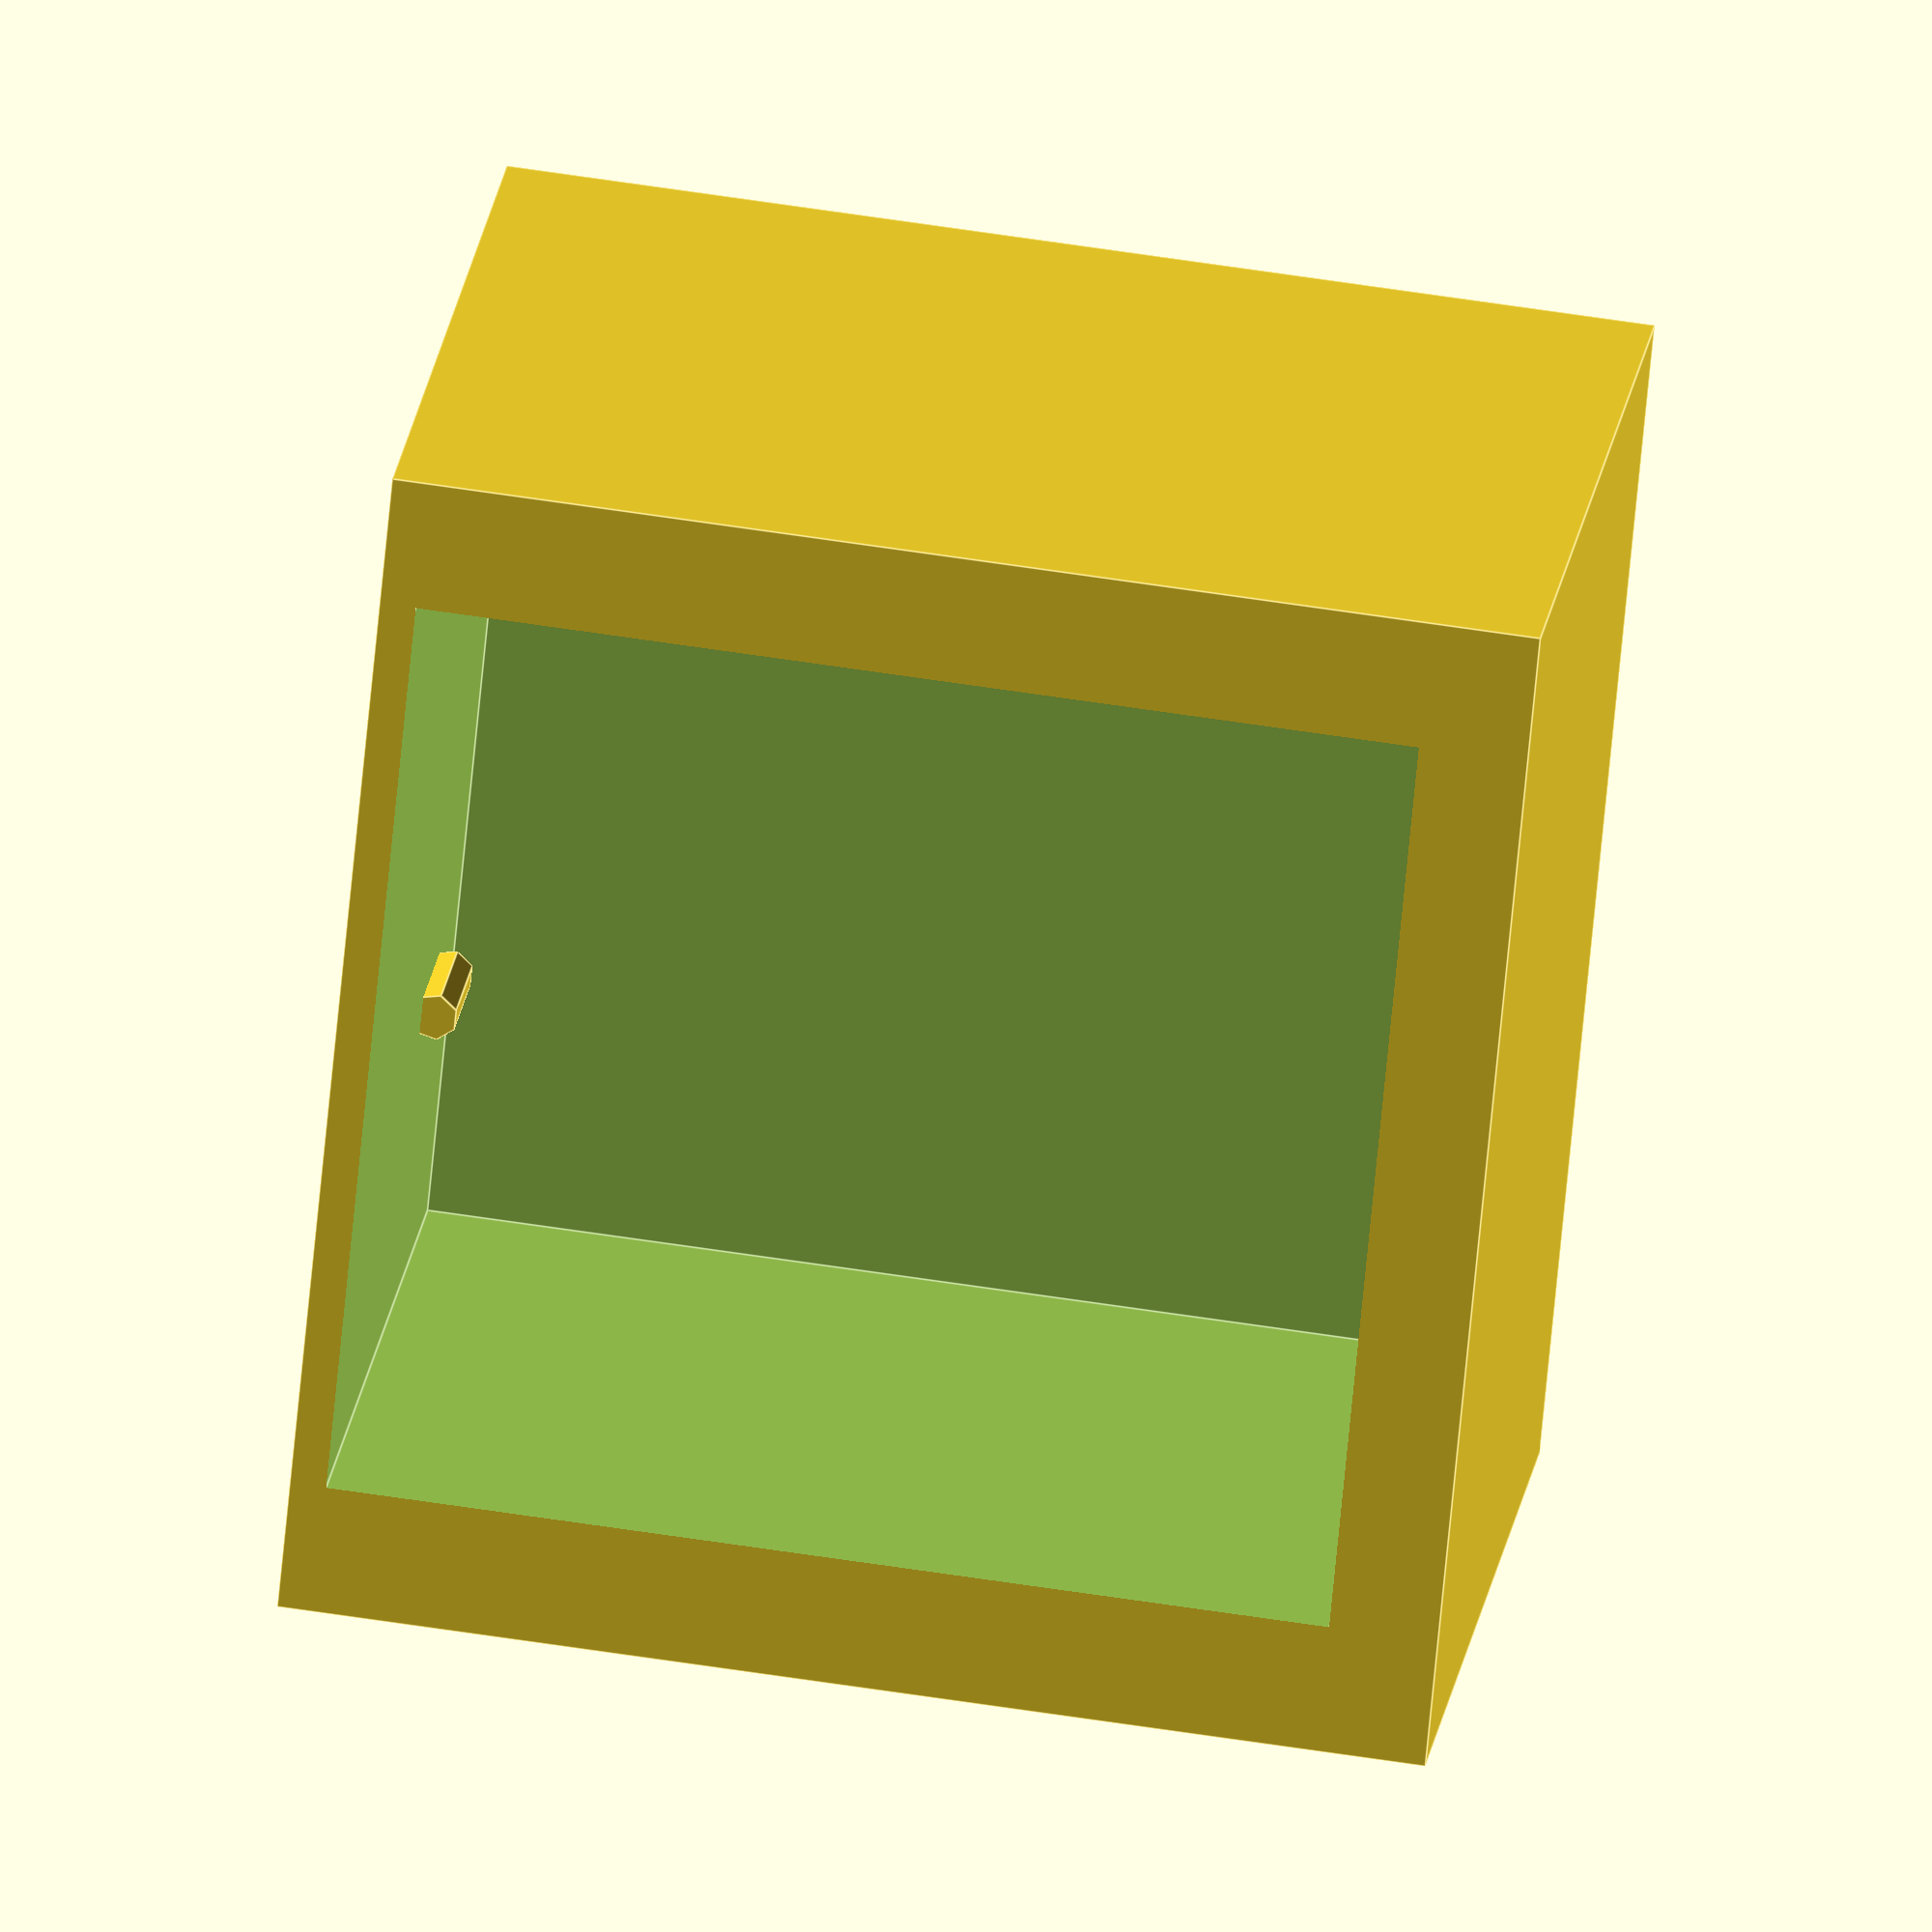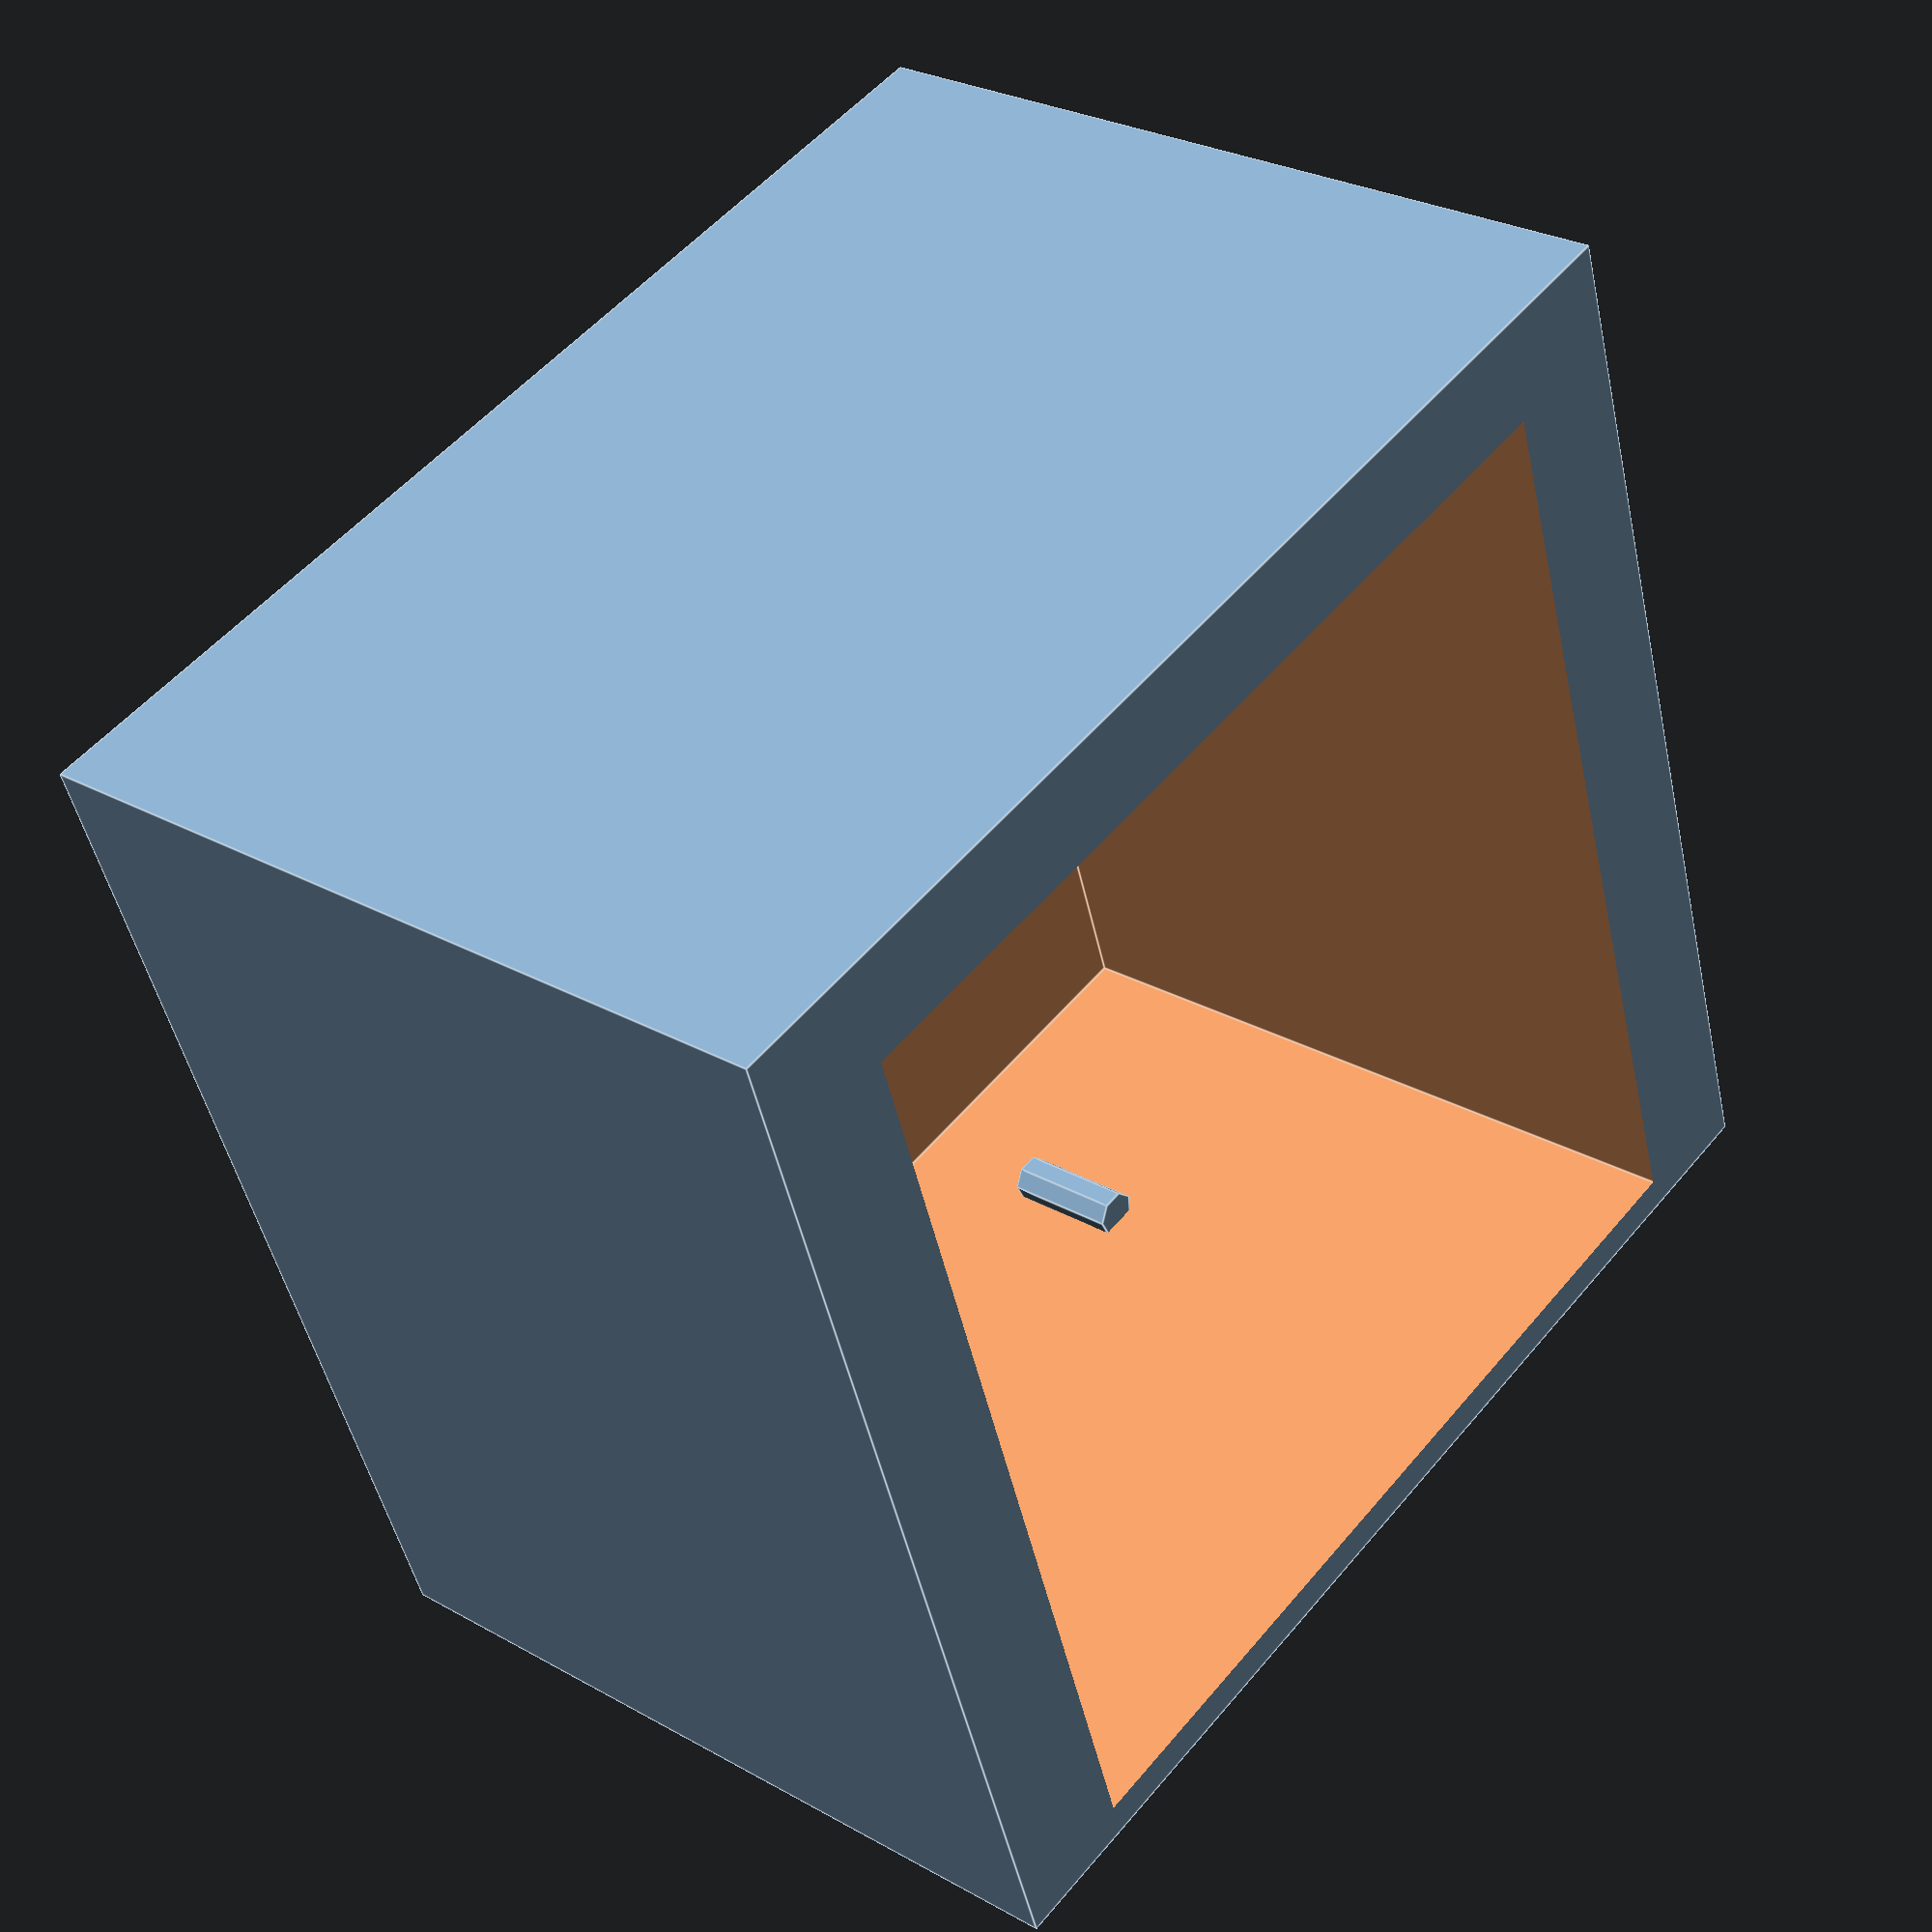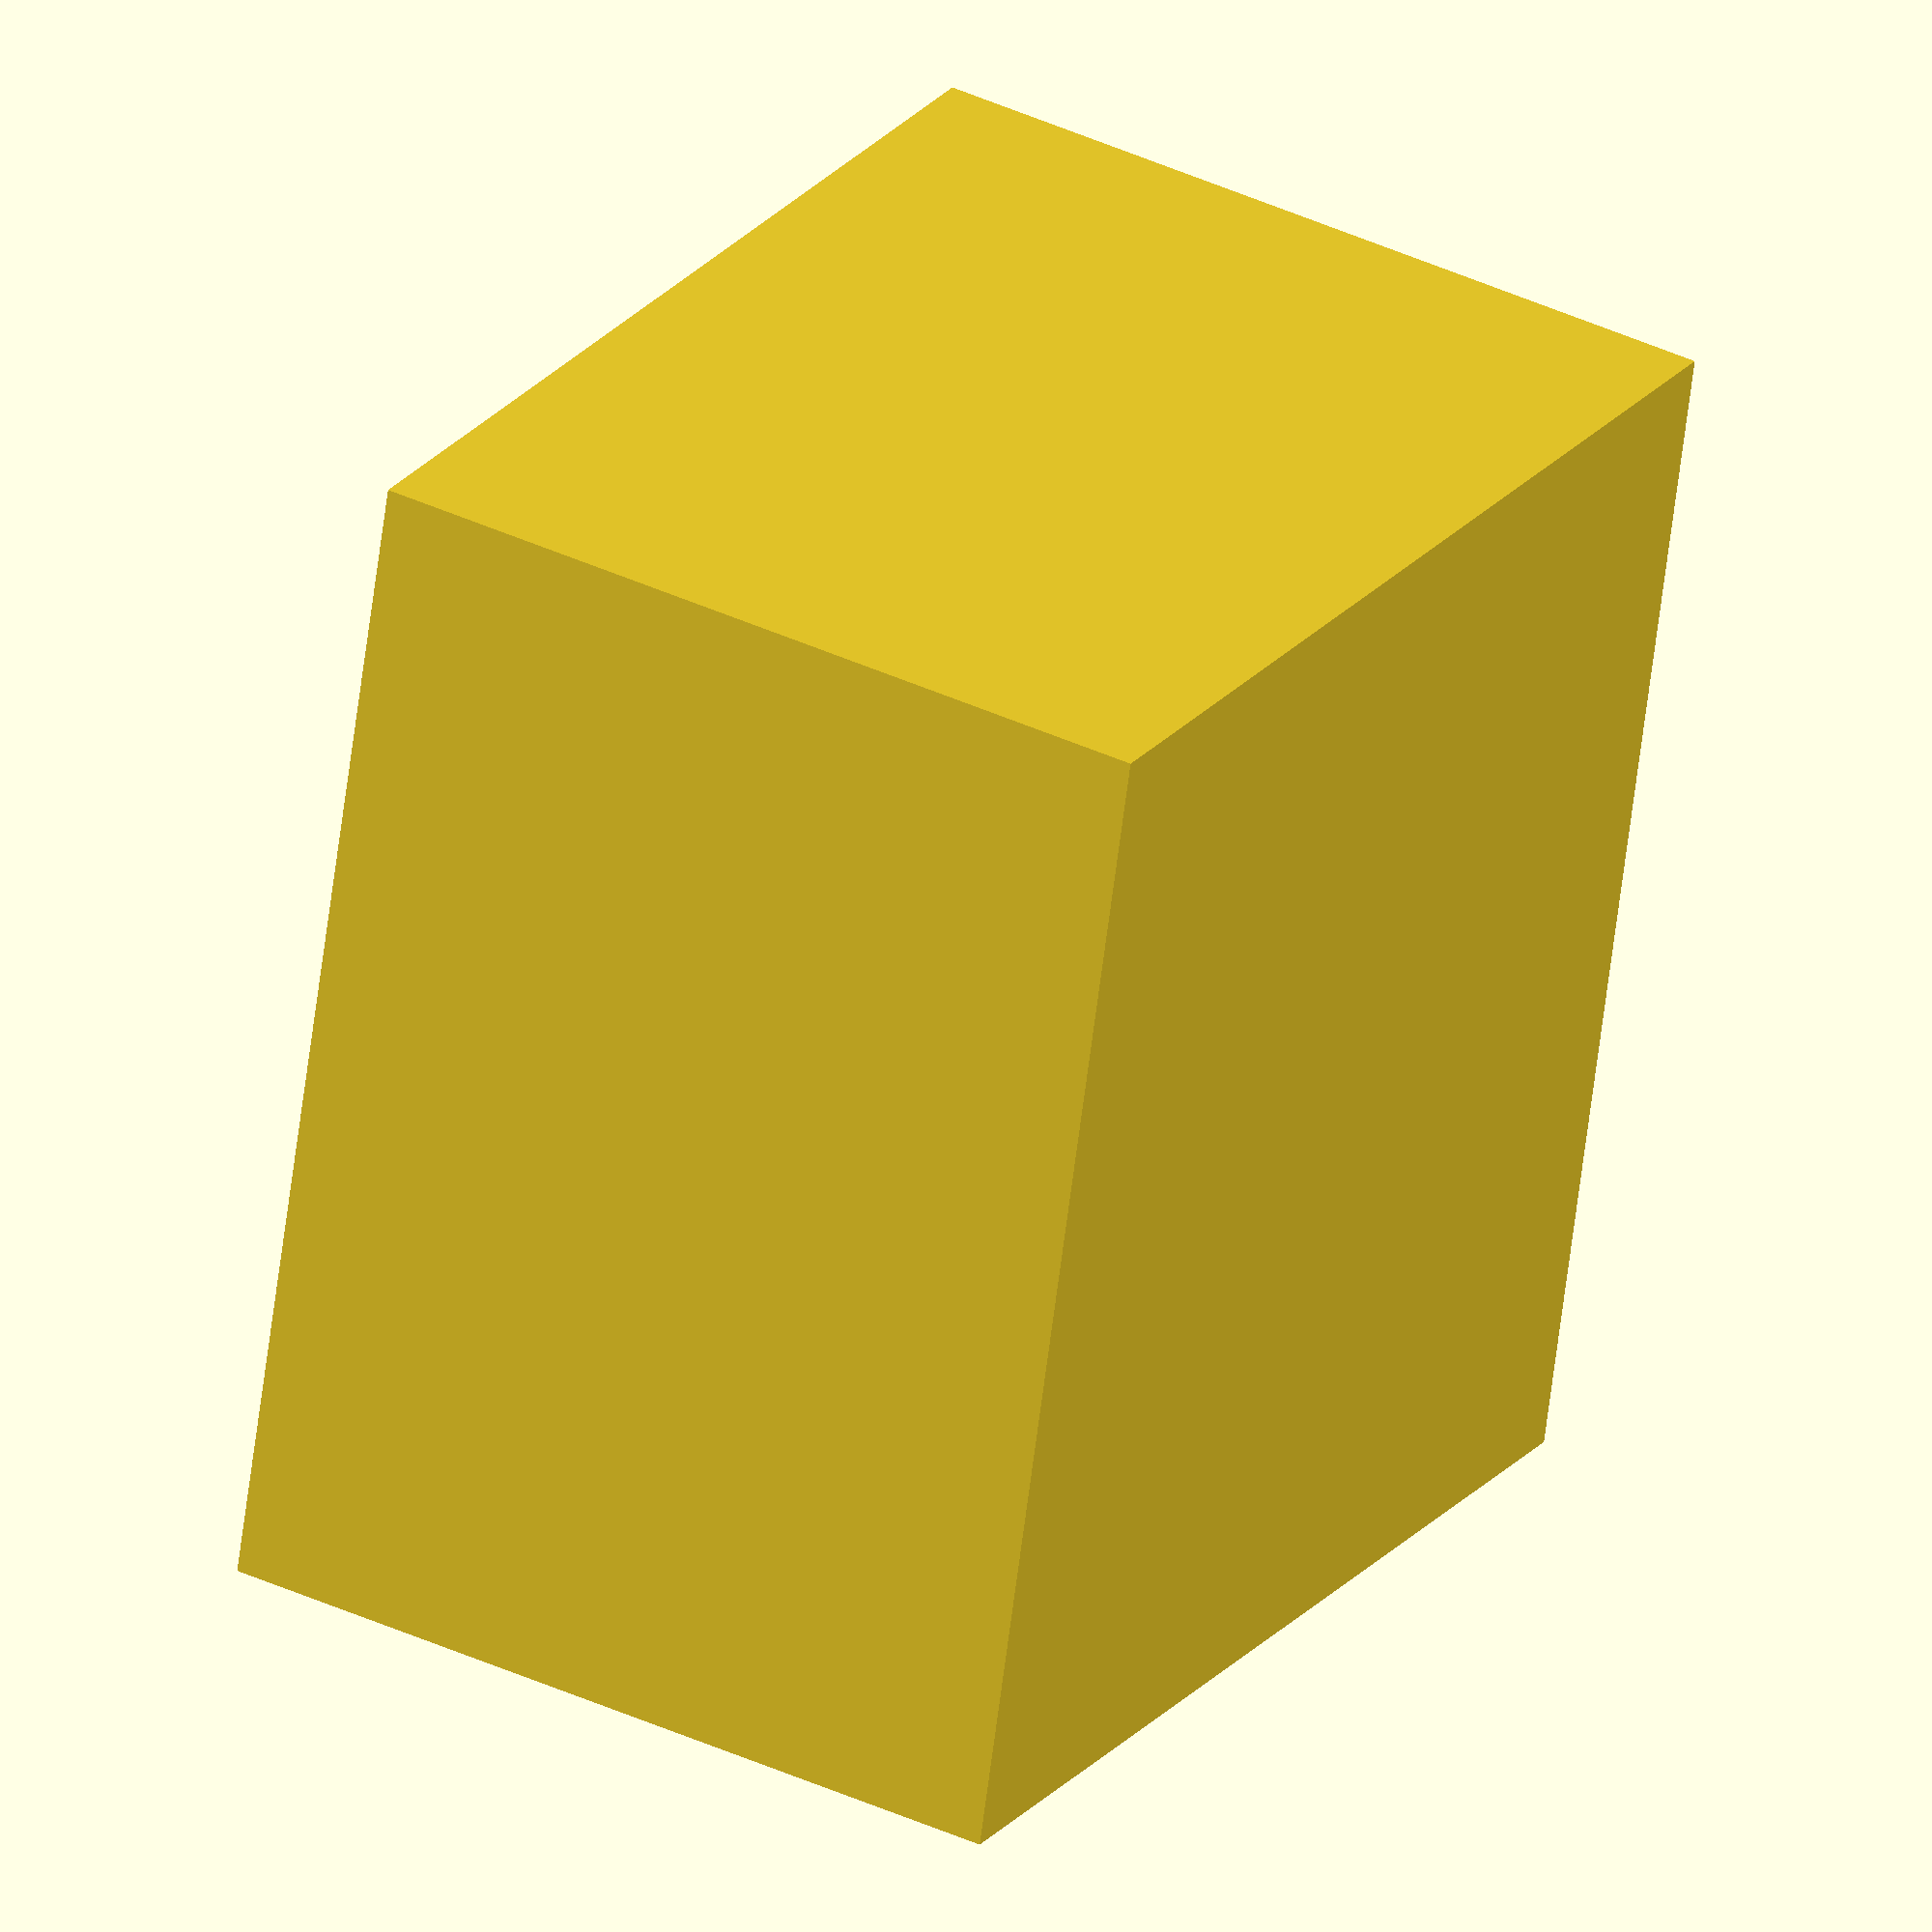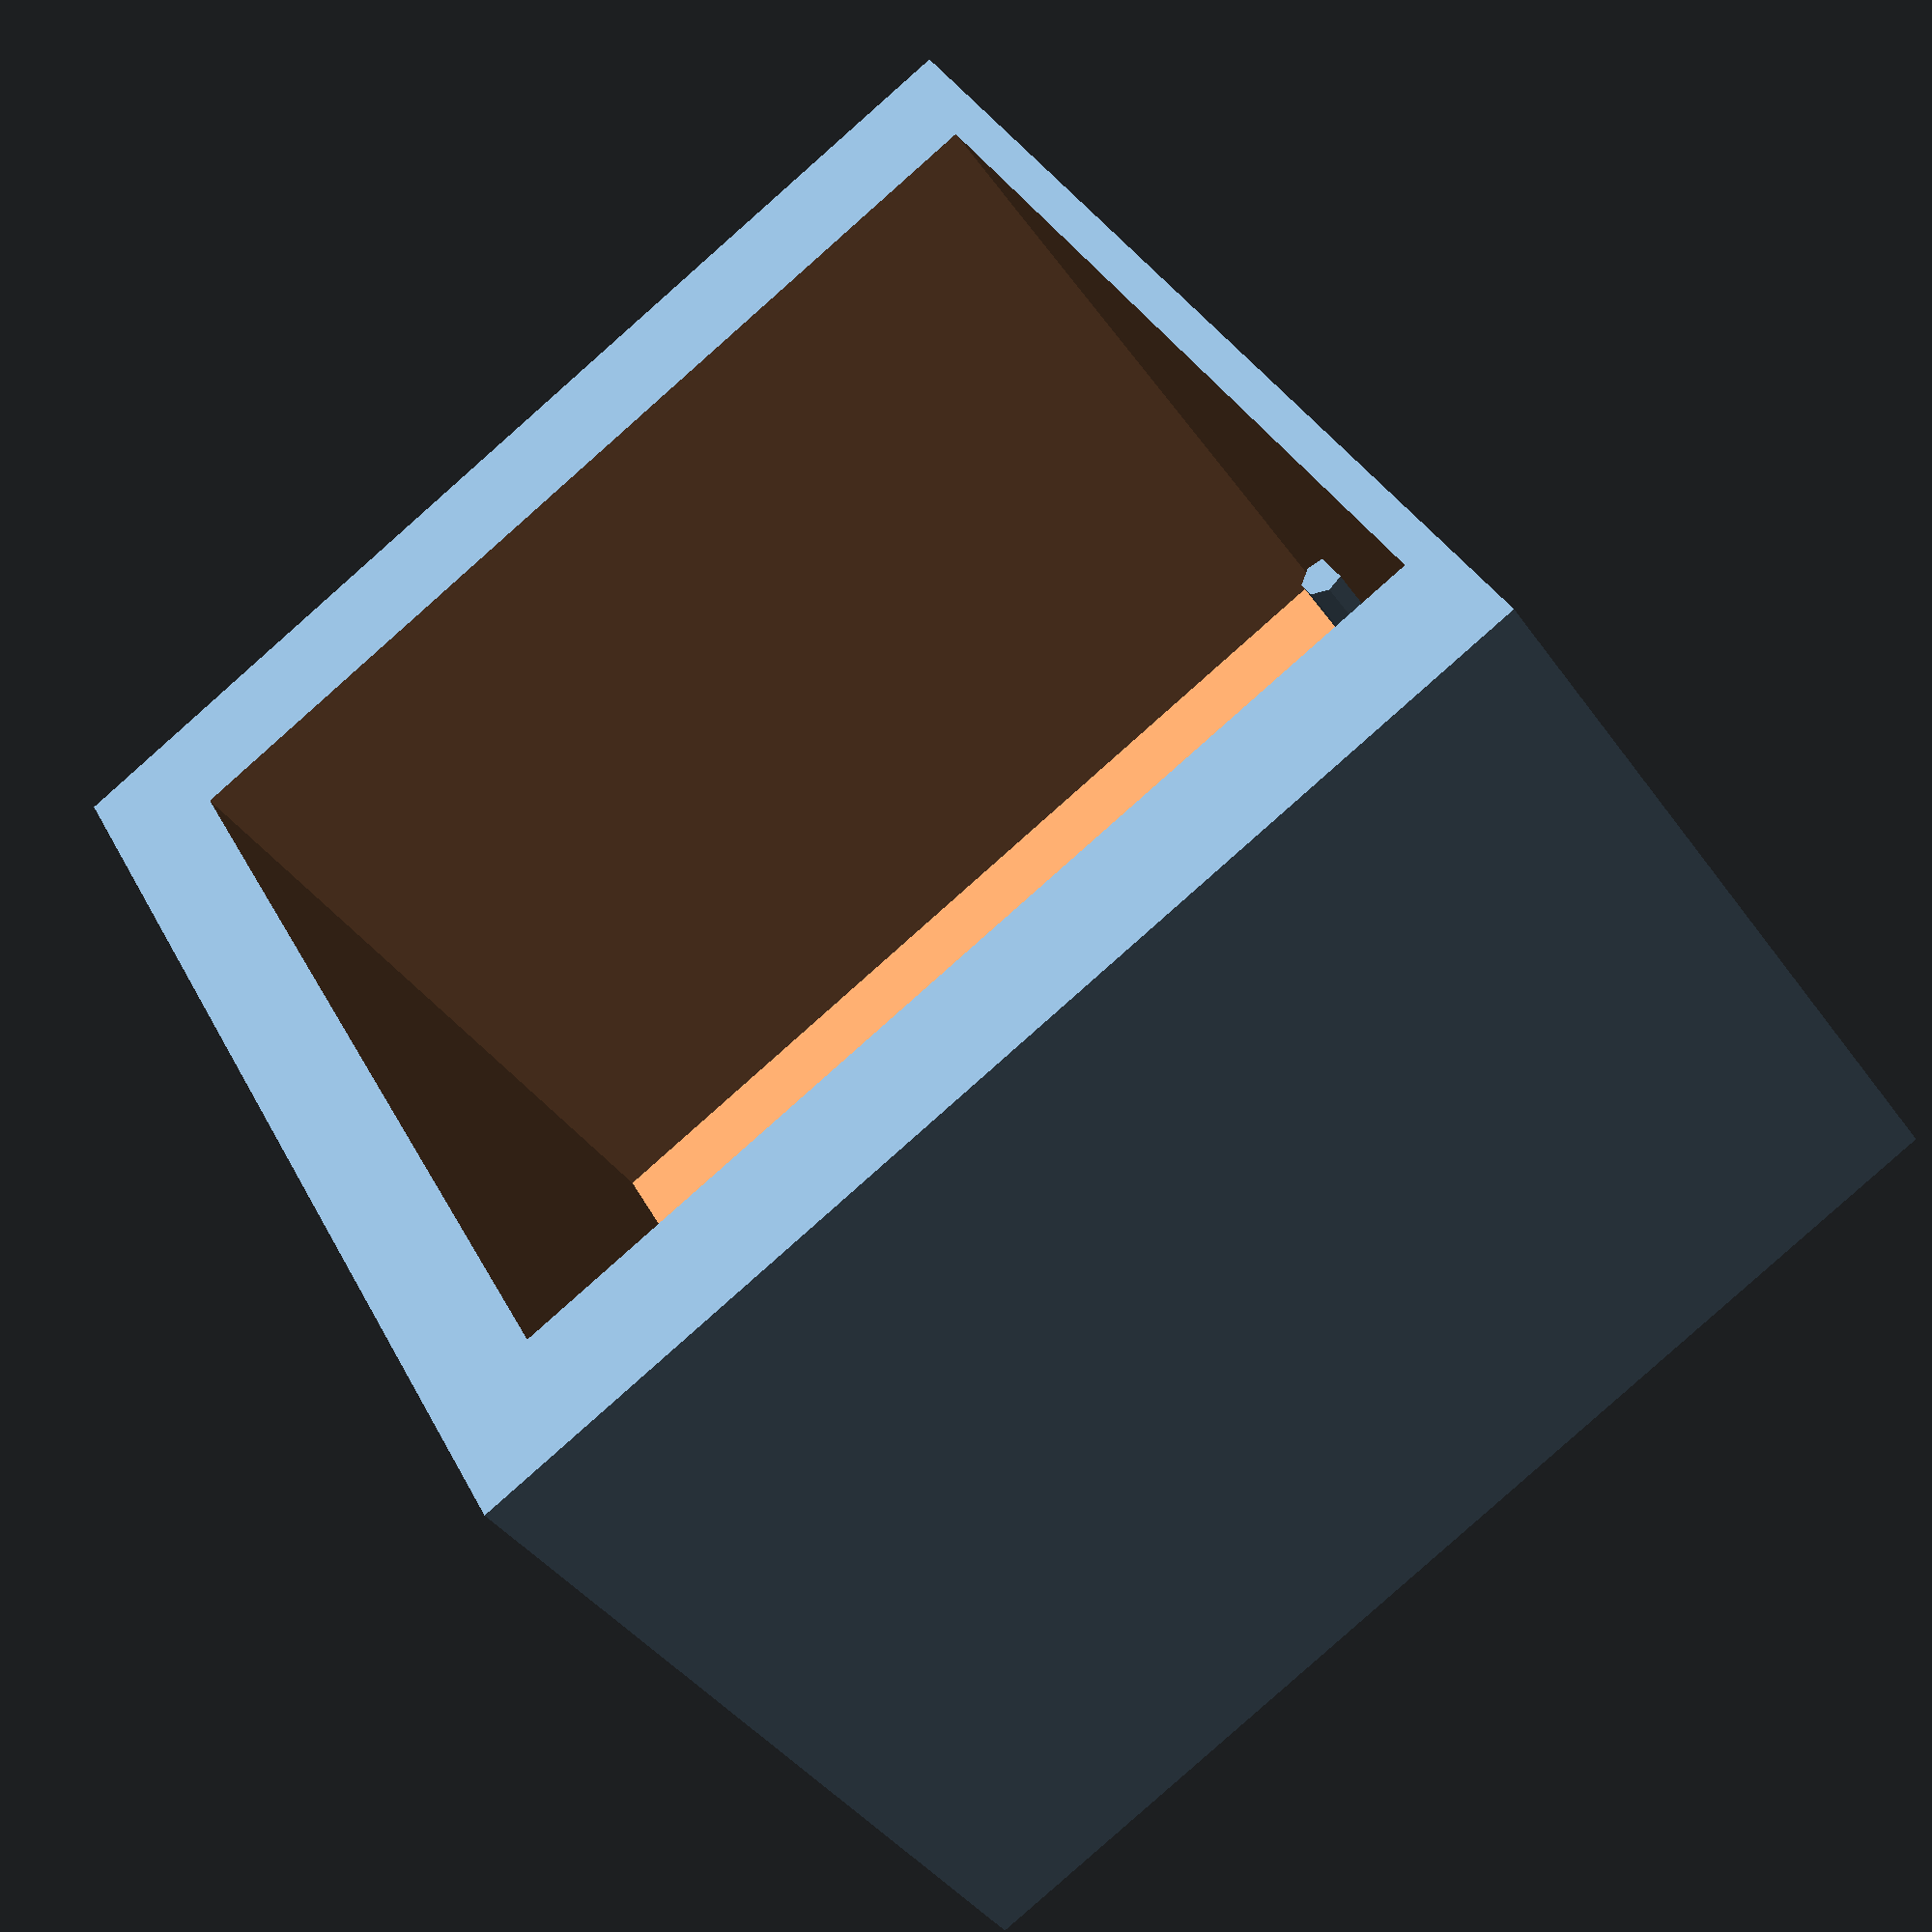
<openscad>
//change placement of cylinder marker
a1= 0;    //changing x-axis
a2=0;      //changing y-axis
a3= 0;   //changing z-axis

//change placement of ear values
h1=-0; //changing x
h2=0; //changing y
h3=-0; //changing z



difference(){ 
translate([-20,-63,-4])cube([70,100,95]);
translate([-12,-52,-1])cube([70,78,83]);
    };
translate([h1,h2,h3])//Insert the STL file here
    rotate([0,90,0])translate([a3,a2,a1])cylinder(10,2,2);

</openscad>
<views>
elev=302.9 azim=215.1 roll=279.4 proj=o view=edges
elev=228.1 azim=219.3 roll=167.8 proj=p view=edges
elev=336.7 azim=351.9 roll=209.0 proj=o view=wireframe
elev=265.7 azim=217.9 roll=48.5 proj=p view=solid
</views>
